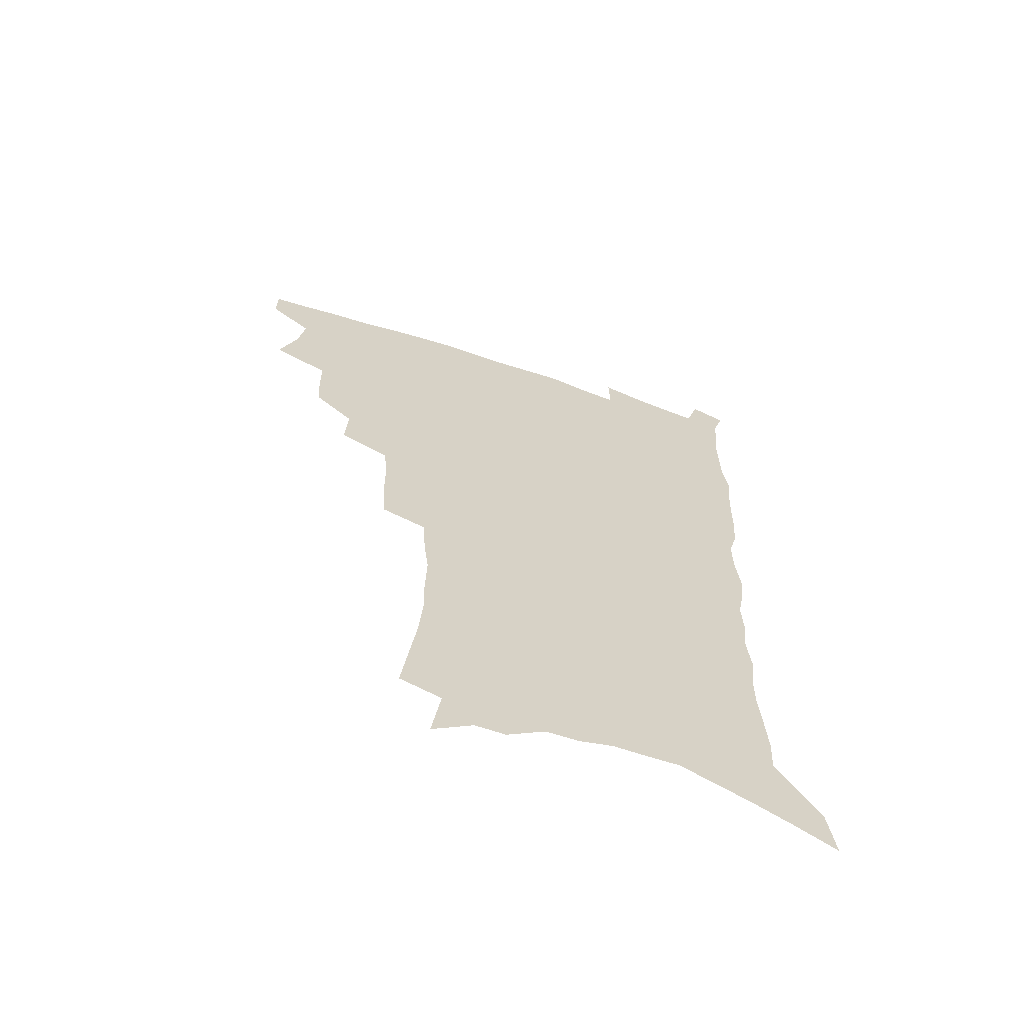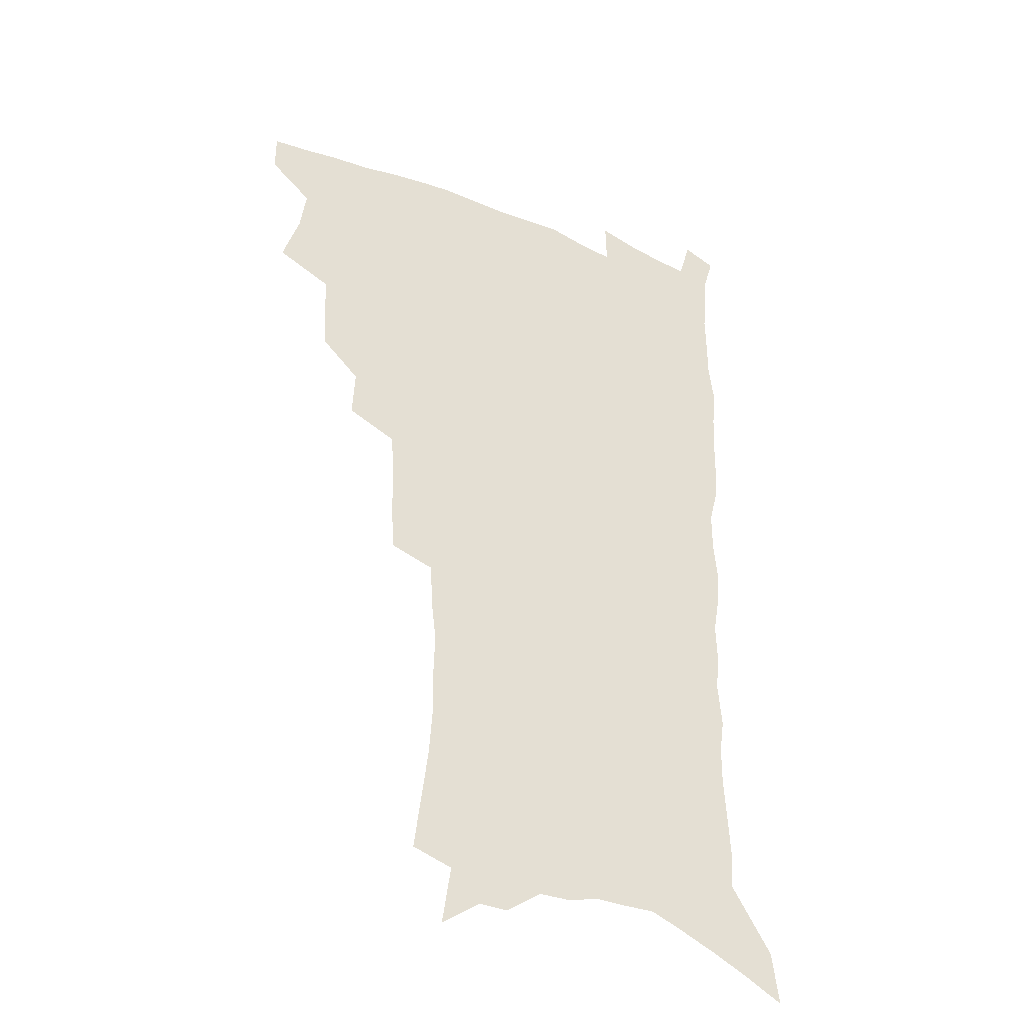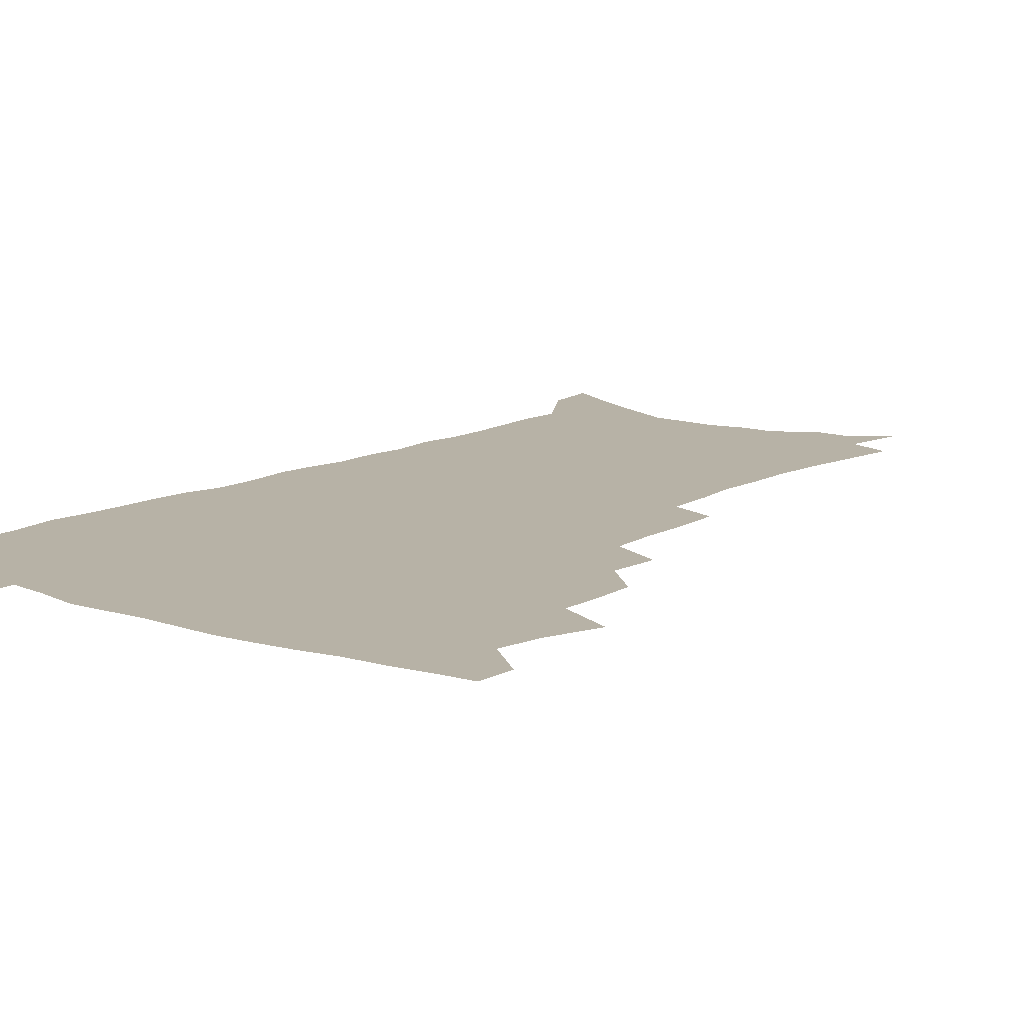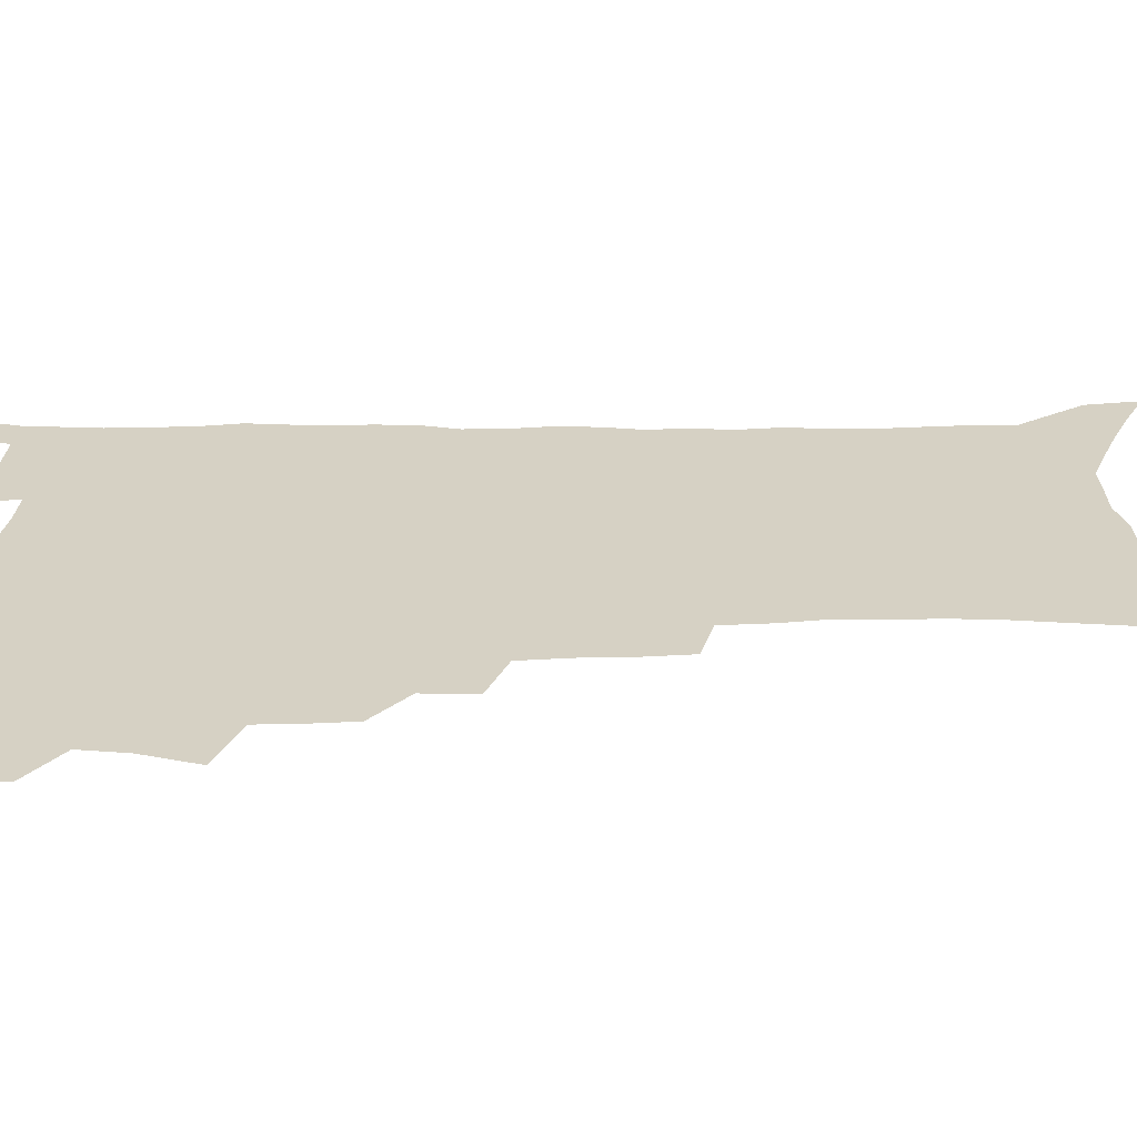
<metadata>
{"format":"obj","ext":"obj","renderer":"f3d","projection":"perspective","resolution":1024,"background":"white","views":[{"elev":-65.1,"azim":-18.9,"up":"+Y"},{"elev":-35.8,"azim":-28.9,"up":"+Y"},{"elev":12.5,"azim":-141.1,"up":"+Z"},{"elev":26.7,"azim":-91.5,"up":"+Z"}]}
</metadata>
<code>
v 482.4 502.8 0
v 482.5 517.8 0
v 489.8 451.6 0
v 496.8 472.2 0
v 499.3 489.3 0
v 499.4 504.4 0
v 497.6 519.3 0
v 512.9 409.5 0
v 511.9 425.6 0
v 511.8 442 0
v 514.9 460.3 0
v 515.3 475.7 0
v 516.5 491.4 0
v 515 505.8 0
v 512.4 521.4 0
v 527.5 376.3 0
v 528.6 395.6 0
v 530 414.1 0
v 530.9 431.4 0
v 529.7 446.3 0
v 530.6 462.1 0
v 531.1 477.4 0
v 531.8 492.7 0
v 529.8 507.4 0
v 527.6 522.5 0
v 549.8 313 0
v 548.6 330.9 0
v 548.5 350.4 0
v 547.2 368 0
v 546.1 384.9 0
v 548.4 404.6 0
v 545.9 418.2 0
v 549.3 437.2 0
v 548.8 451.2 0
v 547.5 465.1 0
v 547.5 479.7 0
v 546.9 493.9 0
v 545 508.3 0
v 542 525.2 0
v 563.4 177.5 0
v 566.1 198.5 0
v 568.8 219.9 0
v 570.2 238.7 0
v 569.9 255.1 0
v 570.5 274 0
v 568.6 289.3 0
v 567.6 307.6 0
v 565.9 324.4 0
v 564.9 341.5 0
v 563.6 357.7 0
v 563.1 375 0
v 562.5 391.2 0
v 562.9 408 0
v 562.2 422.7 0
v 563.1 438.3 0
v 563.4 453.3 0
v 563.3 467.5 0
v 562.5 481.2 0
v 561.2 495.2 0
v 559.3 510 0
v 556.5 527.1 0
v 576.2 148.9 0
v 579.8 172.4 0
v 577.8 185.7 0
v 583.5 213.6 0
v 584.2 231.5 0
v 584.4 248.8 0
v 584.2 265.7 0
v 583 281.1 0
v 582.5 299.2 0
v 581.7 316.6 0
v 580.8 333.1 0
v 579.1 347.7 0
v 578.2 363.7 0
v 577.5 379.4 0
v 577.1 395.2 0
v 577.8 411.5 0
v 578.2 426.7 0
v 577.9 440.6 0
v 577.9 455 0
v 577.3 468.7 0
v 576.4 482.4 0
v 575.6 496.1 0
v 574.3 510.3 0
v 571.1 528.4 0
v 592.2 160.3 0
v 593.3 178.8 0
v 594.1 198.4 0
v 597.9 223.3 0
v 597.8 239.8 0
v 597.7 256.9 0
v 597 272.8 0
v 595.4 286.7 0
v 595 304.4 0
v 594 320 0
v 593.3 336.5 0
v 592.7 352.7 0
v 591.8 367.5 0
v 591.8 384.1 0
v 591.6 399.3 0
v 591.6 413.7 0
v 592.4 429.3 0
v 591.4 441.9 0
v 591.7 456.3 0
v 592 469.8 0
v 590.4 483.4 0
v 589.6 497.1 0
v 588.4 511.3 0
v 586.2 528.1 0
v 604.2 160.3 0
v 609 191.8 0
v 610.2 212.1 0
v 610 228.1 0
v 608.9 240.9 0
v 609.5 260.8 0
v 608.8 276.5 0
v 608.2 293.4 0
v 607.4 308.7 0
v 606.6 323.7 0
v 605.9 339.6 0
v 605.6 355.6 0
v 604.7 369.3 0
v 604.5 384.5 0
v 604.3 399.2 0
v 604.8 415.5 0
v 604.9 429.7 0
v 604.6 442.7 0
v 605.1 457 0
v 605.2 470.4 0
v 604.5 483.9 0
v 603.3 498.1 0
v 602.7 512.1 0
v 601.1 527.8 0
v 619.2 170.6 0
v 621.5 196.3 0
v 621.9 214.4 0
v 621.9 231.8 0
v 621.7 248 0
v 621.1 263.1 0
v 620.5 278.8 0
v 619.9 294.6 0
v 619.1 309.4 0
v 619.1 328.5 0
v 618.5 342.4 0
v 618 357.7 0
v 617.2 370.7 0
v 617.6 386.8 0
v 617.7 401.9 0
v 617.8 416.5 0
v 617.7 429.9 0
v 617.9 443.7 0
v 618.6 458.1 0
v 618.4 470.9 0
v 618.6 484.2 0
v 618.6 497.5 0
v 617.6 511.7 0
v 615.4 528.9 0
v 632.1 170.9 0
v 633.4 196.5 0
v 633.6 216.2 0
v 633.5 234.2 0
v 633.2 249.4 0
v 632.8 265.7 0
v 632.3 281.5 0
v 631.7 297.4 0
v 631.3 312.7 0
v 631.1 327.3 0
v 630.6 342.9 0
v 630.2 358.3 0
v 630.3 374.1 0
v 630.1 387.5 0
v 630.3 402.4 0
v 630.4 417.3 0
v 630.6 430.2 0
v 630.8 443.9 0
v 631.3 457.6 0
v 631.7 470.7 0
v 632 484 0
v 632.4 497.3 0
v 631.7 511.8 0
v 629.7 529.8 0
v 645.3 174.4 0
v 645.5 196.3 0
v 645.3 216.8 0
v 645 234.3 0
v 644.9 249.1 0
v 644.4 266 0
v 644.1 280.3 0
v 643.4 296.6 0
v 642.9 315.2 0
v 643 327.6 0
v 642.8 341.6 0
v 642.5 357.8 0
v 642.5 373.1 0
v 642.6 388.4 0
v 642.8 402.3 0
v 643.2 416 0
v 643.4 430.5 0
v 643.4 444.6 0
v 644.5 457.1 0
v 644.9 470.2 0
v 645.4 483.8 0
v 645.8 497.2 0
v 645.9 511.1 0
v 645.6 526.6 0
v 658.3 174.4 0
v 657.7 195.7 0
v 657.2 214.4 0
v 656.6 232.7 0
v 657.1 246 0
v 656 265.2 0
v 655.6 281 0
v 655.2 296.9 0
v 654.9 312.8 0
v 654.8 327.6 0
v 654.8 341.5 0
v 654.6 358.3 0
v 654.8 372.4 0
v 655.8 385.4 0
v 655.4 401.2 0
v 656.1 414.7 0
v 656.5 428.9 0
v 657.6 442.1 0
v 657.5 456.6 0
v 658.1 469.9 0
v 658.7 483.1 0
v 659.2 496.7 0
v 659.9 510.3 0
v 660.3 524.9 0
v 659.9 542.5 0
v 671.1 174.8 0
v 670.3 193.5 0
v 669.3 212.8 0
v 668.7 230 0
v 668.7 245.4 0
v 668.3 261.9 0
v 667.4 279.4 0
v 667.5 294.2 0
v 666.6 311.7 0
v 666.8 325.9 0
v 666.7 341.4 0
v 667.5 355 0
v 667.4 370.1 0
v 668.2 383.9 0
v 669.6 397 0
v 669.2 412.4 0
v 669.7 427.1 0
v 670.6 440.6 0
v 670.2 456.2 0
v 671.3 469 0
v 672.1 482.4 0
v 672.9 495.9 0
v 673.7 509.5 0
v 674.5 523.8 0
v 675.5 538.6 0
v 685.2 169.2 0
v 683.5 188.9 0
v 682.2 208.2 0
v 681.3 226 0
v 681.3 241.4 0
v 680.6 258.5 0
v 680.5 274.3 0
v 680.3 290.1 0
v 680.1 306 0
v 679.1 323 0
v 680 336.8 0
v 680.9 350.9 0
v 681.2 365.5 0
v 681.2 380.8 0
v 682.9 394 0
v 681.3 412.2 0
v 684 424.1 0
v 684.4 438.4 0
v 684.8 452.9 0
v 685.3 466.9 0
v 686 480.8 0
v 686.6 494.8 0
v 687.4 508.5 0
v 688.8 522.3 0
v 690.3 536.2 0
v 699.5 163.1 0
v 697.6 182.7 0
v 695.7 202.6 0
v 695.6 218.7 0
v 695 235.2 0
v 694.3 252.2 0
v 693.2 269.6 0
v 693.9 284.3 0
v 693.8 300.2 0
v 693.1 316.6 0
v 694.1 330.9 0
v 695.8 344.5 0
v 694.3 361.9 0
v 694.8 376.5 0
v 697.7 389.2 0
v 696.8 406.1 0
v 697.5 420.8 0
v 699.5 434.4 0
v 698.6 450.5 0
v 699.4 464.5 0
v 700.1 478.8 0
v 701.3 492.7 0
v 701.4 507.1 0
v 703.2 520.8 0
v 704.4 534.8 0
v 709.5 552 0
v 714.6 156.1 0
v 711 178.5 0
v 710.6 194.8 0
v 711.5 209.3 0
v 710.5 226.3 0
v 709.3 243.7 0
v 709.5 259.3 0
v 711.4 272.9 0
v 709.7 290.9 0
v 711.2 305.1 0
v 710.7 321.6 0
v 713 335 0
v 714.4 349.8 0
v 712.7 367.4 0
v 712.7 383.5 0
v 716 396.8 0
v 717.2 411.9 0
v 717.3 427.6 0
v 718 443 0
v 719.5 457.6 0
v 717.2 474.7 0
v 717.1 489.8 0
v 716.8 505 0
v 718 519.1 0
v 719.2 533.1 0
v 723.2 546.9 0
v 730.4 147.8 0
v 727.6 168.6 0
f 5 6 1
f 1 6 2
f 6 7 2
f 10 11 3
f 3 11 4
f 11 12 4
f 4 12 5
f 12 13 5
f 5 13 6
f 13 14 6
f 6 14 7
f 14 15 7
f 17 18 8
f 8 18 9
f 18 19 9
f 9 19 10
f 19 20 10
f 10 20 11
f 20 21 11
f 11 21 12
f 21 22 12
f 12 22 13
f 22 23 13
f 13 23 14
f 23 24 14
f 14 24 15
f 24 25 15
f 29 30 16
f 16 30 17
f 30 31 17
f 17 31 18
f 31 32 18
f 18 32 19
f 32 33 19
f 19 33 20
f 33 34 20
f 20 34 21
f 34 35 21
f 21 35 22
f 35 36 22
f 22 36 23
f 36 37 23
f 23 37 24
f 37 38 24
f 24 38 25
f 38 39 25
f 47 48 26
f 26 48 27
f 48 49 27
f 27 49 28
f 49 50 28
f 28 50 29
f 50 51 29
f 29 51 30
f 51 52 30
f 30 52 31
f 52 53 31
f 31 53 32
f 53 54 32
f 32 54 33
f 54 55 33
f 33 55 34
f 55 56 34
f 34 56 35
f 56 57 35
f 35 57 36
f 57 58 36
f 36 58 37
f 58 59 37
f 37 59 38
f 59 60 38
f 38 60 39
f 60 61 39
f 63 64 40
f 40 64 41
f 64 65 41
f 41 65 42
f 65 66 42
f 42 66 43
f 66 67 43
f 43 67 44
f 67 68 44
f 44 68 45
f 68 69 45
f 45 69 46
f 69 70 46
f 46 70 47
f 70 71 47
f 47 71 48
f 71 72 48
f 48 72 49
f 72 73 49
f 49 73 50
f 73 74 50
f 50 74 51
f 74 75 51
f 51 75 52
f 75 76 52
f 52 76 53
f 76 77 53
f 53 77 54
f 77 78 54
f 54 78 55
f 78 79 55
f 55 79 56
f 79 80 56
f 56 80 57
f 80 81 57
f 57 81 58
f 81 82 58
f 58 82 59
f 82 83 59
f 59 83 60
f 83 84 60
f 60 84 61
f 84 85 61
f 62 86 63
f 86 87 63
f 63 87 64
f 87 88 64
f 64 88 65
f 88 89 65
f 65 89 66
f 89 90 66
f 66 90 67
f 90 91 67
f 67 91 68
f 91 92 68
f 68 92 69
f 92 93 69
f 69 93 70
f 93 94 70
f 70 94 71
f 94 95 71
f 71 95 72
f 95 96 72
f 72 96 73
f 96 97 73
f 73 97 74
f 97 98 74
f 74 98 75
f 98 99 75
f 75 99 76
f 99 100 76
f 76 100 77
f 100 101 77
f 77 101 78
f 101 102 78
f 78 102 79
f 102 103 79
f 79 103 80
f 103 104 80
f 80 104 81
f 104 105 81
f 81 105 82
f 105 106 82
f 82 106 83
f 106 107 83
f 83 107 84
f 107 108 84
f 84 108 85
f 108 109 85
f 86 110 87
f 110 111 87
f 87 111 88
f 111 112 88
f 88 112 89
f 112 113 89
f 89 113 90
f 113 114 90
f 90 114 91
f 114 115 91
f 91 115 92
f 115 116 92
f 92 116 93
f 116 117 93
f 93 117 94
f 117 118 94
f 94 118 95
f 118 119 95
f 95 119 96
f 119 120 96
f 96 120 97
f 120 121 97
f 97 121 98
f 121 122 98
f 98 122 99
f 122 123 99
f 99 123 100
f 123 124 100
f 100 124 101
f 124 125 101
f 101 125 102
f 125 126 102
f 102 126 103
f 126 127 103
f 103 127 104
f 127 128 104
f 104 128 105
f 128 129 105
f 105 129 106
f 129 130 106
f 106 130 107
f 130 131 107
f 107 131 108
f 131 132 108
f 108 132 109
f 132 133 109
f 110 134 111
f 134 135 111
f 111 135 112
f 135 136 112
f 112 136 113
f 136 137 113
f 113 137 114
f 137 138 114
f 114 138 115
f 138 139 115
f 115 139 116
f 139 140 116
f 116 140 117
f 140 141 117
f 117 141 118
f 141 142 118
f 118 142 119
f 142 143 119
f 119 143 120
f 143 144 120
f 120 144 121
f 144 145 121
f 121 145 122
f 145 146 122
f 122 146 123
f 146 147 123
f 123 147 124
f 147 148 124
f 124 148 125
f 148 149 125
f 125 149 126
f 149 150 126
f 126 150 127
f 150 151 127
f 127 151 128
f 151 152 128
f 128 152 129
f 152 153 129
f 129 153 130
f 153 154 130
f 130 154 131
f 154 155 131
f 131 155 132
f 155 156 132
f 132 156 133
f 156 157 133
f 134 158 135
f 158 159 135
f 135 159 136
f 159 160 136
f 136 160 137
f 160 161 137
f 137 161 138
f 161 162 138
f 138 162 139
f 162 163 139
f 139 163 140
f 163 164 140
f 140 164 141
f 164 165 141
f 141 165 142
f 165 166 142
f 142 166 143
f 166 167 143
f 143 167 144
f 167 168 144
f 144 168 145
f 168 169 145
f 145 169 146
f 169 170 146
f 146 170 147
f 170 171 147
f 147 171 148
f 171 172 148
f 148 172 149
f 172 173 149
f 149 173 150
f 173 174 150
f 150 174 151
f 174 175 151
f 151 175 152
f 175 176 152
f 152 176 153
f 176 177 153
f 153 177 154
f 177 178 154
f 154 178 155
f 178 179 155
f 155 179 156
f 179 180 156
f 156 180 157
f 180 181 157
f 158 182 159
f 182 183 159
f 159 183 160
f 183 184 160
f 160 184 161
f 184 185 161
f 161 185 162
f 185 186 162
f 162 186 163
f 186 187 163
f 163 187 164
f 187 188 164
f 164 188 165
f 188 189 165
f 165 189 166
f 189 190 166
f 166 190 167
f 190 191 167
f 167 191 168
f 191 192 168
f 168 192 169
f 192 193 169
f 169 193 170
f 193 194 170
f 170 194 171
f 194 195 171
f 171 195 172
f 195 196 172
f 172 196 173
f 196 197 173
f 173 197 174
f 197 198 174
f 174 198 175
f 198 199 175
f 175 199 176
f 199 200 176
f 176 200 177
f 200 201 177
f 177 201 178
f 201 202 178
f 178 202 179
f 202 203 179
f 179 203 180
f 203 204 180
f 180 204 181
f 204 205 181
f 182 206 183
f 206 207 183
f 183 207 184
f 207 208 184
f 184 208 185
f 208 209 185
f 185 209 186
f 209 210 186
f 186 210 187
f 210 211 187
f 187 211 188
f 211 212 188
f 188 212 189
f 212 213 189
f 189 213 190
f 213 214 190
f 190 214 191
f 214 215 191
f 191 215 192
f 215 216 192
f 192 216 193
f 216 217 193
f 193 217 194
f 217 218 194
f 194 218 195
f 218 219 195
f 195 219 196
f 219 220 196
f 196 220 197
f 220 221 197
f 197 221 198
f 221 222 198
f 198 222 199
f 222 223 199
f 199 223 200
f 223 224 200
f 200 224 201
f 224 225 201
f 201 225 202
f 225 226 202
f 202 226 203
f 226 227 203
f 203 227 204
f 227 228 204
f 204 228 205
f 228 229 205
f 206 231 207
f 231 232 207
f 207 232 208
f 232 233 208
f 208 233 209
f 233 234 209
f 209 234 210
f 234 235 210
f 210 235 211
f 235 236 211
f 211 236 212
f 236 237 212
f 212 237 213
f 237 238 213
f 213 238 214
f 238 239 214
f 214 239 215
f 239 240 215
f 215 240 216
f 240 241 216
f 216 241 217
f 241 242 217
f 217 242 218
f 242 243 218
f 218 243 219
f 243 244 219
f 219 244 220
f 244 245 220
f 220 245 221
f 245 246 221
f 221 246 222
f 246 247 222
f 222 247 223
f 247 248 223
f 223 248 224
f 248 249 224
f 224 249 225
f 249 250 225
f 225 250 226
f 250 251 226
f 226 251 227
f 251 252 227
f 227 252 228
f 252 253 228
f 228 253 229
f 253 254 229
f 229 254 230
f 254 255 230
f 231 256 232
f 256 257 232
f 232 257 233
f 257 258 233
f 233 258 234
f 258 259 234
f 234 259 235
f 259 260 235
f 235 260 236
f 260 261 236
f 236 261 237
f 261 262 237
f 237 262 238
f 262 263 238
f 238 263 239
f 263 264 239
f 239 264 240
f 264 265 240
f 240 265 241
f 265 266 241
f 241 266 242
f 266 267 242
f 242 267 243
f 267 268 243
f 243 268 244
f 268 269 244
f 244 269 245
f 269 270 245
f 245 270 246
f 270 271 246
f 246 271 247
f 271 272 247
f 247 272 248
f 272 273 248
f 248 273 249
f 273 274 249
f 249 274 250
f 274 275 250
f 250 275 251
f 275 276 251
f 251 276 252
f 276 277 252
f 252 277 253
f 277 278 253
f 253 278 254
f 278 279 254
f 254 279 255
f 279 280 255
f 256 281 257
f 281 282 257
f 257 282 258
f 282 283 258
f 258 283 259
f 283 284 259
f 259 284 260
f 284 285 260
f 260 285 261
f 285 286 261
f 261 286 262
f 286 287 262
f 262 287 263
f 287 288 263
f 263 288 264
f 288 289 264
f 264 289 265
f 289 290 265
f 265 290 266
f 290 291 266
f 266 291 267
f 291 292 267
f 267 292 268
f 292 293 268
f 268 293 269
f 293 294 269
f 269 294 270
f 294 295 270
f 270 295 271
f 295 296 271
f 271 296 272
f 296 297 272
f 272 297 273
f 297 298 273
f 273 298 274
f 298 299 274
f 274 299 275
f 299 300 275
f 275 300 276
f 300 301 276
f 276 301 277
f 301 302 277
f 277 302 278
f 302 303 278
f 278 303 279
f 303 304 279
f 279 304 280
f 304 305 280
f 281 307 282
f 307 308 282
f 282 308 283
f 308 309 283
f 283 309 284
f 309 310 284
f 284 310 285
f 310 311 285
f 285 311 286
f 311 312 286
f 286 312 287
f 312 313 287
f 287 313 288
f 313 314 288
f 288 314 289
f 314 315 289
f 289 315 290
f 315 316 290
f 290 316 291
f 316 317 291
f 291 317 292
f 317 318 292
f 292 318 293
f 318 319 293
f 293 319 294
f 319 320 294
f 294 320 295
f 320 321 295
f 295 321 296
f 321 322 296
f 296 322 297
f 322 323 297
f 297 323 298
f 323 324 298
f 298 324 299
f 324 325 299
f 299 325 300
f 325 326 300
f 300 326 301
f 326 327 301
f 301 327 302
f 327 328 302
f 302 328 303
f 328 329 303
f 303 329 304
f 329 330 304
f 304 330 305
f 330 331 305
f 305 331 306
f 331 332 306
f 307 333 308
f 333 334 308
f 308 334 309

</code>
